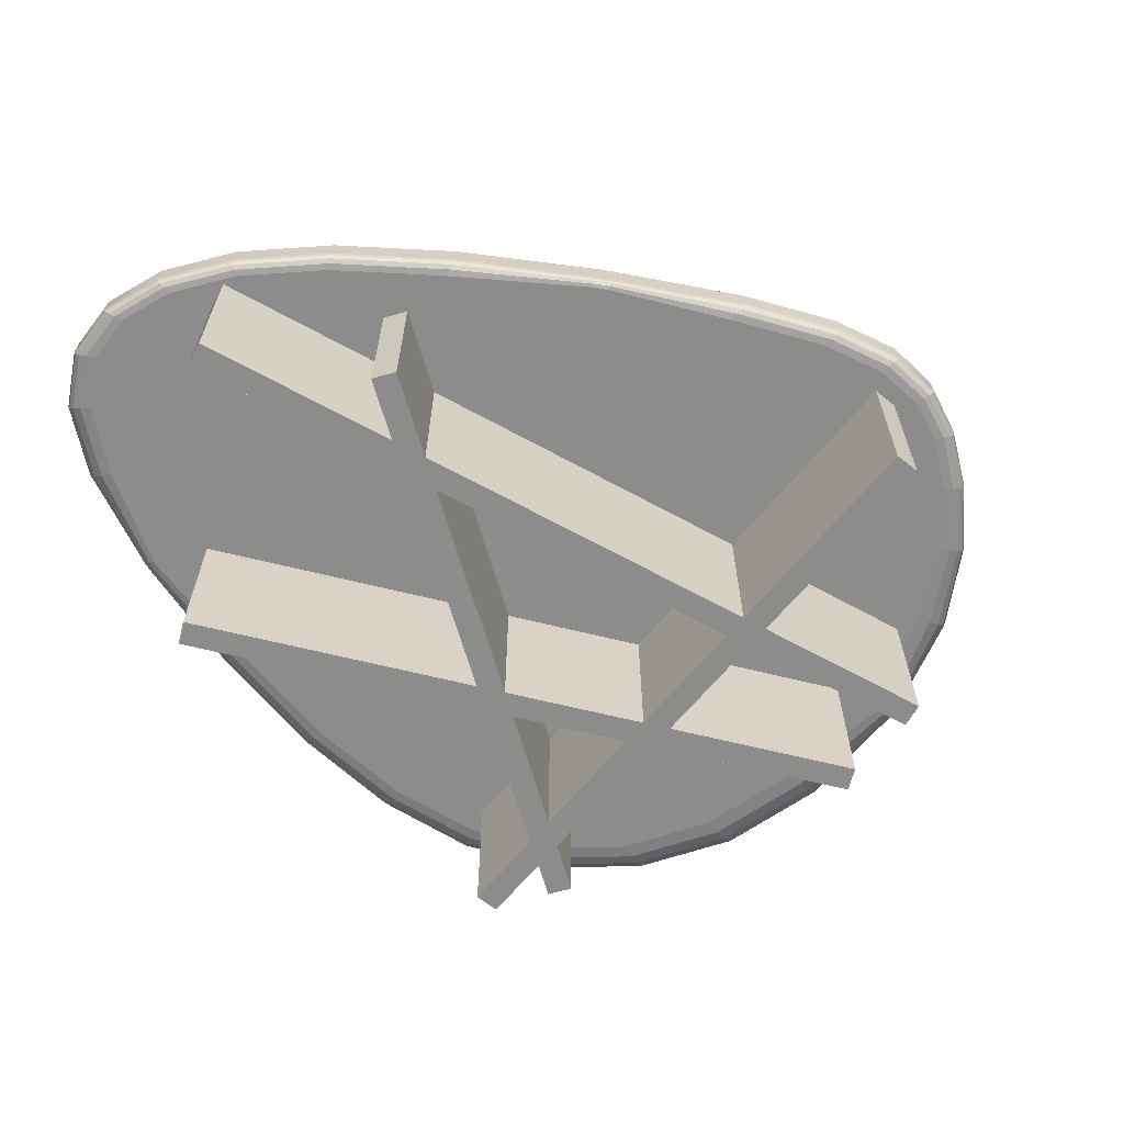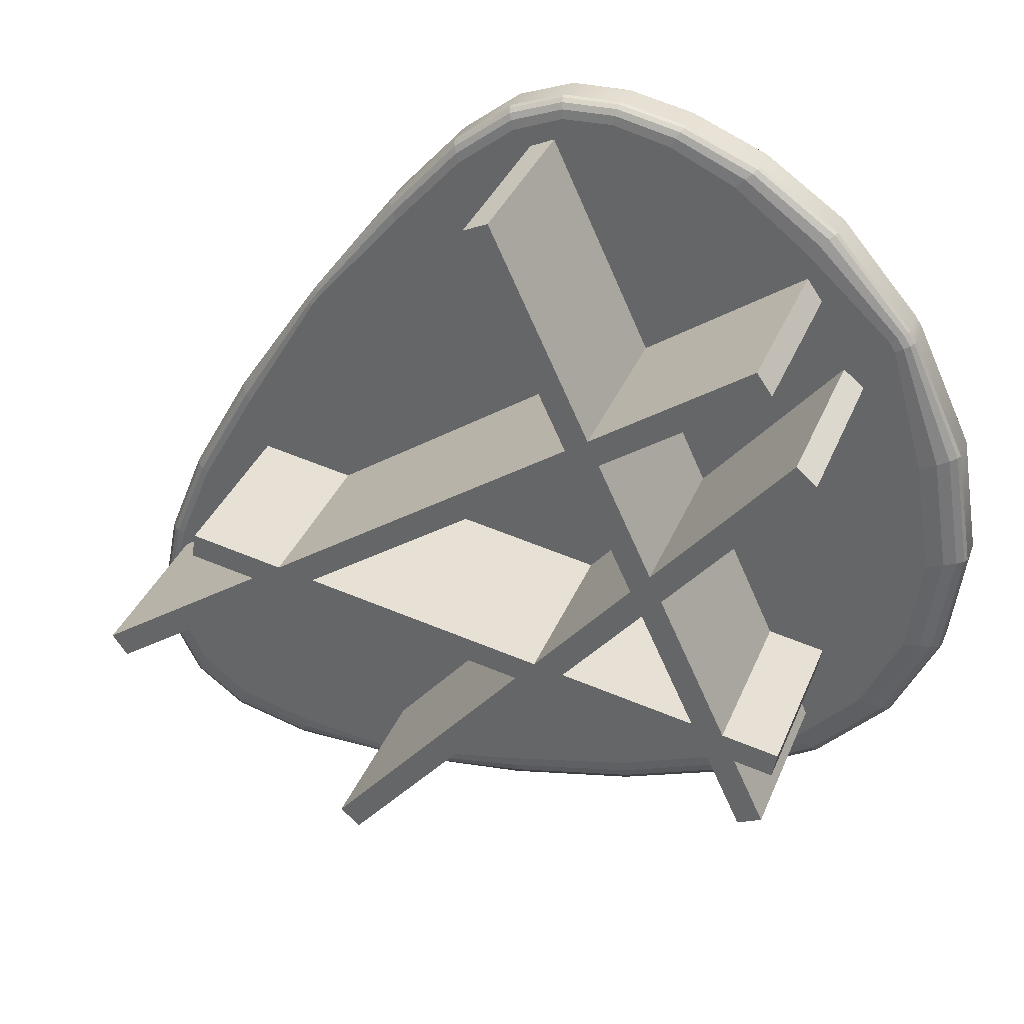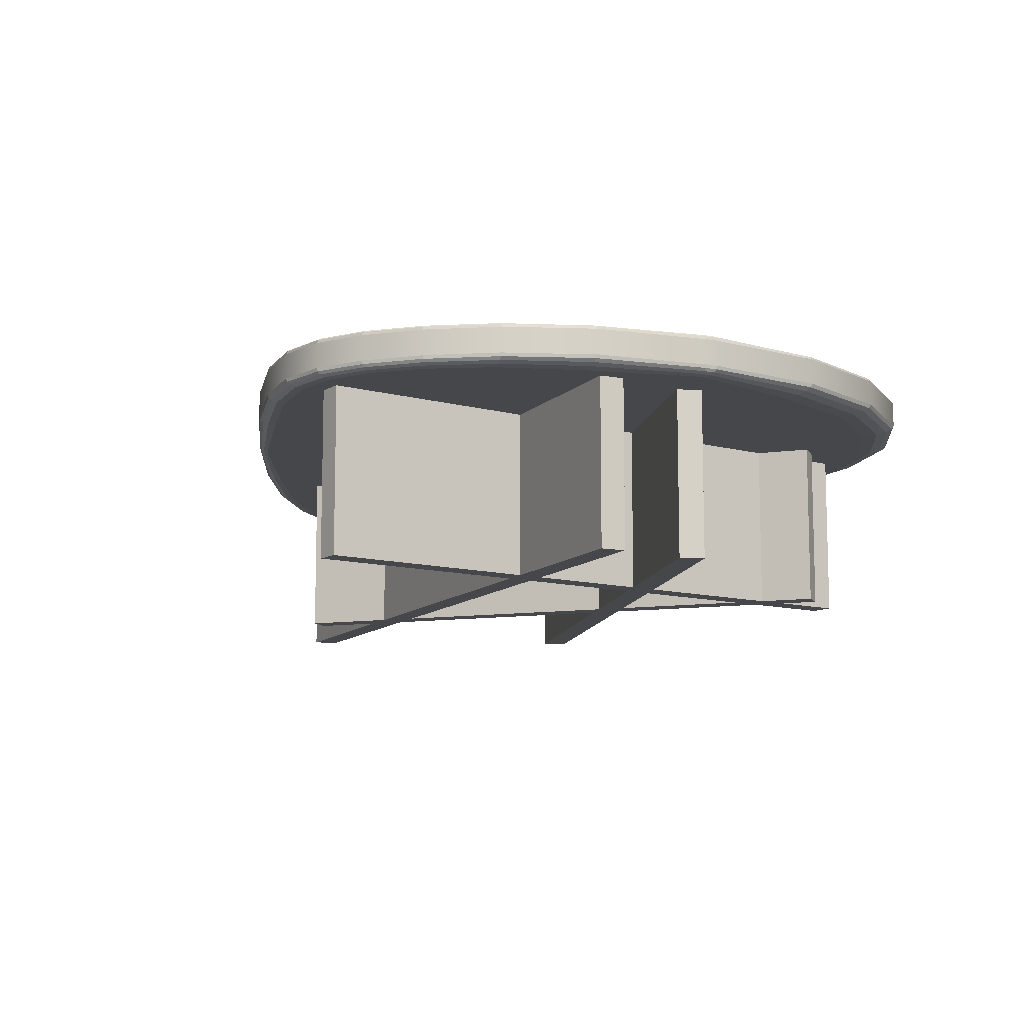
<metadata>
{"format":"obj","ext":"obj","renderer":"f3d","projection":"perspective","resolution":1024,"background":"white","views":[{"elev":-64.1,"azim":-64.1,"up":"+Y"},{"elev":35.3,"azim":20.3,"up":"+Z"},{"elev":-10.6,"azim":30.1,"up":"+Y"}]}
</metadata>
<code>
v  -44.08 18.22 -19.49
v  23.52 18.22 27.85
v  -45.56 18.22 -17.36
v  22.04 18.22 29.97
v  -45.56 0.76 -17.36
v  22.04 0.76 29.97
v  23.52 0.76 27.85
v  -44.08 0.76 -19.49
g Box6076
f 3 2 1
f 4 2 3
f 7 6 5
f 5 8 7
f 2 4 6
f 6 7 2
f 4 5 6
f 5 4 3
f 3 1 8
f 8 5 3
f 1 7 8
f 7 1 2
v  -21.39 21.43 -41.15
v  -20.11 18.86 -41.05
v  -20.11 21.43 -41.05
v  -21.39 18.86 -41.15
v  32.49 21.43 25.01
v  31.82 18.86 26.04
v  31.82 21.43 26.04
v  32.49 18.86 25.01
v  -28.14 21.43 18.96
v  -28.14 18.86 18.96
v  -29 21.43 17.74
v  -29 18.86 17.74
v  34.23 18.13 11.57
v  -27.76 18.13 17.97
v  -19.07 18.13 28.23
v  -19.87 18.13 -39.83
v  -42.19 18.13 -6.914
v  -6.274 18.13 -36.87
v  -12.37 18.13 35.73
v  21.64 18.13 32.62
v  -21.09 18.13 -39.92
v  -32.07 18.13 -38.8
v  16.53 18.13 -29.66
v  -6.897 18.13 40.08
v  8.281 18.13 40.99
v  2.795 18.13 42.24
v  -2.061 18.13 42.02
v  14.65 18.13 38.02
v  30.76 18.13 23.87
v  30.14 18.13 24.85
v  35.97 18.13 0.5266
v  24.81 18.13 -24.37
v  34.69 18.13 -9.448
v  30.85 18.13 -17.74
v  6.018 18.13 -33.81
v  -28.58 18.13 16.81
v  -36.32 18.13 3.693
v  -47.16 18.13 -22.89
v  -39.64 18.13 -36.87
v  -46.7 18.13 -28.67
v  -44.33 18.13 -33.37
v  -45.74 18.13 -15.75
v  -36.32 22.16 3.693
v  6.018 22.16 -33.81
v  -28.58 22.16 16.81
v  -27.76 22.16 17.97
v  16.53 22.16 -29.66
v  34.23 22.16 11.57
v  -47.16 22.16 -22.89
v  -32.07 22.16 -38.8
v  -45.74 22.16 -15.75
v  -39.64 22.16 -36.87
v  -46.7 22.16 -28.67
v  -44.33 22.16 -33.37
v  35.97 22.16 0.5266
v  24.81 22.16 -24.37
v  34.69 22.16 -9.448
v  14.65 22.16 38.02
v  -12.37 22.16 35.73
v  21.64 22.16 32.62
v  -42.19 22.16 -6.914
v  -6.274 22.16 -36.87
v  -21.09 22.16 -39.92
v  -19.87 22.16 -39.83
v  30.85 22.16 -17.74
v  30.76 22.16 23.87
v  30.14 22.16 24.85
v  -19.07 22.16 28.23
v  8.281 22.16 40.99
v  2.795 22.16 42.24
v  -6.897 22.16 40.08
v  -2.061 22.16 42.02
v  -6.513 18.86 -39.25
v  -6.513 21.43 -39.25
v  -32.82 21.43 -41.12
v  -32.82 18.86 -41.12
v  24.31 21.43 34.81
v  24.31 18.86 34.81
v  6.263 18.86 -36.22
v  6.263 21.43 -36.22
v  17.57 18.86 -31.92
v  17.57 21.43 -31.92
v  26.93 18.86 -26.1
v  26.93 21.43 -26.1
v  33.99 21.43 -18.47
v  33.99 18.86 -18.47
v  38.39 21.43 -9.015
v  38.39 18.86 -9.015
v  39.8 18.86 1.899
v  39.8 21.43 1.899
v  37.89 18.86 13.54
v  37.89 21.43 13.54
v  -40.66 21.43 -39.12
v  -40.66 18.86 -39.12
v  -45.66 21.43 -35.35
v  -45.66 18.86 -35.35
v  -48.32 21.43 -30.07
v  -48.32 18.86 -30.07
v  -48.84 21.43 -23.4
v  -48.84 18.86 -23.4
v  -47.24 21.43 -15.36
v  -47.24 18.86 -15.36
v  -43.41 21.43 -5.838
v  -43.41 18.86 -5.838
v  -37.29 21.43 5.231
v  -37.29 18.86 5.231
v  16.65 21.43 40.11
v  16.65 18.86 40.11
v  9.527 21.43 43.03
v  9.527 18.86 43.03
v  3.28 21.43 44.31
v  3.28 18.86 44.31
v  -2.186 18.86 44.16
v  -2.186 21.43 44.16
v  -7.359 21.43 42.23
v  -7.359 18.86 42.23
v  -12.97 21.43 37.82
v  -12.97 18.86 37.82
v  -19.76 18.86 30.21
v  -19.76 21.43 30.21
v  -21.37 18.54 -41.07
v  -20.09 18.54 -40.97
v  -21.37 21.75 -41.07
v  -20.09 21.75 -40.97
v  31.72 18.54 25.96
v  32.38 18.54 24.93
v  31.72 21.75 25.96
v  32.38 21.75 24.93
v  -28.12 18.54 18.9
v  -28.98 18.54 17.68
v  -28.12 21.75 18.9
v  -28.98 21.75 17.68
v  -37.23 18.54 5.134
v  -6.498 18.54 -39.11
v  24.14 18.54 34.68
v  -32.77 21.75 -40.98
v  37.66 21.75 13.42
v  -19.72 21.75 30.08
v  -32.77 18.54 -40.98
v  -40.59 18.54 -38.98
v  -45.58 18.54 -35.23
v  -48.22 18.54 -29.98
v  -48.74 18.54 -23.37
v  -47.15 18.54 -15.38
v  -43.34 18.54 -5.906
v  37.66 18.54 13.42
v  39.56 18.54 1.812
v  38.16 18.54 -9.041
v  33.79 18.54 -18.42
v  26.8 18.54 -25.99
v  17.5 18.54 -31.78
v  6.247 18.54 -36.07
v  -19.72 18.54 30.08
v  -12.94 18.54 37.69
v  -7.331 18.54 42.09
v  -2.176 18.54 44.03
v  3.252 18.54 44.19
v  9.452 18.54 42.9
v  16.53 18.54 39.98
v  -37.23 21.75 5.134
v  -43.34 21.75 -5.906
v  -47.15 21.75 -15.38
v  -48.74 21.75 -23.37
v  -48.22 21.75 -29.98
v  -45.58 21.75 -35.23
v  -40.59 21.75 -38.98
v  -6.498 21.75 -39.11
v  6.247 21.75 -36.07
v  17.5 21.75 -31.78
v  26.8 21.75 -25.99
v  33.79 21.75 -18.42
v  38.16 21.75 -9.041
v  39.56 21.75 1.812
v  24.14 21.75 34.68
v  16.53 21.75 39.98
v  9.452 21.75 42.9
v  3.252 21.75 44.19
v  -2.176 21.75 44.03
v  -7.331 21.75 42.09
v  -12.94 21.75 37.69
v  -21.31 18.31 -40.84
v  -20.05 18.31 -40.75
v  -21.22 18.17 -40.46
v  -19.98 18.17 -40.37
v  -21.31 21.98 -40.84
v  -20.05 21.98 -40.75
v  -21.22 22.12 -40.46
v  -19.98 22.12 -40.37
v  32.06 18.31 24.72
v  31.4 18.31 25.74
v  30.87 18.17 25.37
v  31.52 18.17 24.36
v  31.4 21.98 25.74
v  32.06 21.98 24.72
v  30.87 22.12 25.37
v  31.52 22.12 24.36
v  -28.05 18.31 18.72
v  -28.9 18.31 17.5
v  -27.93 18.17 18.41
v  -28.77 18.17 17.21
v  -28.05 21.98 18.72
v  -28.9 21.98 17.5
v  -27.93 22.12 18.41
v  -28.77 22.12 17.21
v  -37.05 18.31 4.842
v  -36.75 18.17 4.36
v  -6.456 18.31 -38.66
v  -6.382 18.17 -37.92
v  23.64 18.31 34.27
v  22.8 18.17 33.58
v  -32.63 21.98 -40.55
v  -32.4 22.12 -39.82
v  36.97 21.98 13.05
v  35.82 22.12 12.43
v  -19.59 21.98 29.71
v  -19.38 22.12 29.09
v  -32.63 18.31 -40.55
v  -32.4 18.17 -39.82
v  -40.41 18.31 -38.56
v  -40.09 18.17 -37.86
v  -45.33 18.31 -34.86
v  -44.92 18.17 -34.24
v  -47.92 18.31 -29.72
v  -47.42 18.17 -29.29
v  -48.42 18.31 -23.28
v  -47.9 18.17 -23.12
v  -46.87 18.31 -15.46
v  -46.4 18.17 -15.58
v  -43.11 18.31 -6.111
v  -42.73 18.17 -6.448
v  36.97 18.31 13.05
v  35.82 18.17 12.43
v  38.84 18.31 1.554
v  37.64 18.17 1.125
v  37.46 18.31 -9.121
v  36.3 18.17 -9.256
v  33.2 18.31 -18.28
v  32.22 18.17 -18.05
v  26.4 18.31 -25.66
v  25.74 18.17 -25.12
v  17.31 18.31 -31.36
v  16.98 18.17 -30.65
v  6.199 18.31 -35.62
v  6.122 18.17 -34.87
v  -19.59 18.31 29.71
v  -19.38 18.17 29.09
v  -12.83 18.31 37.3
v  -12.64 18.17 36.64
v  -7.245 18.31 41.69
v  -7.101 18.17 41.02
v  -2.149 18.31 43.63
v  -2.109 18.17 42.97
v  3.168 18.31 43.81
v  3.019 18.17 43.16
v  9.223 18.31 42.53
v  8.836 18.17 41.89
v  16.15 18.31 39.59
v  15.53 18.17 38.93
v  -37.05 21.98 4.842
v  -36.75 22.12 4.36
v  -43.11 21.98 -6.111
v  -42.73 22.12 -6.448
v  -46.87 21.98 -15.46
v  -46.4 22.12 -15.58
v  -48.42 21.98 -23.28
v  -47.9 22.12 -23.12
v  -47.92 21.98 -29.72
v  -47.42 22.12 -29.29
v  -45.33 21.98 -34.86
v  -44.92 22.12 -34.24
v  -40.41 21.98 -38.56
v  -40.09 22.12 -37.86
v  -6.456 21.98 -38.66
v  -6.382 22.12 -37.92
v  6.199 21.98 -35.62
v  6.122 22.12 -34.87
v  17.31 21.98 -31.36
v  16.98 22.12 -30.65
v  26.4 21.98 -25.66
v  25.74 22.12 -25.12
v  33.2 21.98 -18.28
v  32.22 22.12 -18.05
v  37.46 21.98 -9.121
v  36.3 22.12 -9.256
v  38.84 21.98 1.554
v  37.64 22.12 1.125
v  23.64 21.98 34.27
v  22.8 22.12 33.58
v  16.15 21.98 39.59
v  15.53 22.12 38.93
v  9.223 21.98 42.53
v  8.836 22.12 41.89
v  3.168 21.98 43.81
v  3.019 22.12 43.16
v  -2.149 21.98 43.63
v  -2.109 22.12 42.97
v  -7.245 21.98 41.69
v  -7.101 22.12 41.02
v  -12.83 21.98 37.3
v  -12.64 22.12 36.64
g Cylinder294
f 11 10 9
f 12 9 10
f 15 14 13
f 16 13 14
f 19 18 17
f 20 18 19
f 23 22 21
f 26 25 24
f 23 28 27
f 24 25 29
f 29 25 30
f 22 31 21
f 23 21 28
f 27 33 32
f 35 32 34
f 34 32 33
f 33 27 36
f 36 27 28
f 38 28 37
f 37 28 21
f 21 31 39
f 41 39 40
f 42 41 40
f 40 39 31
f 31 22 43
f 22 44 43
f 26 43 45
f 47 30 46
f 46 48 47
f 49 47 48
f 46 30 50
f 50 30 25
f 25 26 45
f 45 43 44
f 53 52 51
f 56 55 54
f 59 58 57
f 62 61 60
f 65 64 63
f 68 67 66
f 55 63 64
f 51 70 69
f 72 71 69
f 59 69 58
f 57 60 61
f 60 57 58
f 58 69 71
f 72 69 70
f 70 51 52
f 53 54 52
f 55 52 54
f 73 64 65
f 63 55 56
f 56 68 74
f 75 74 68
f 68 56 76
f 66 67 77
f 77 79 78
f 80 78 79
f 79 77 67
f 67 68 76
f 76 56 54
f 82 81 11
f 10 11 81
f 9 12 83
f 84 83 12
f 14 15 85
f 86 14 85
f 88 87 82
f 81 82 87
f 90 89 88
f 87 88 89
f 92 91 90
f 89 90 91
f 91 92 93
f 94 91 93
f 94 93 95
f 96 94 95
f 98 97 95
f 96 95 97
f 100 99 98
f 97 98 99
f 13 16 100
f 99 100 16
f 83 84 101
f 102 101 84
f 101 104 103
f 102 104 101
f 103 106 105
f 104 106 103
f 105 108 107
f 106 108 105
f 107 110 109
f 108 110 107
f 109 112 111
f 110 112 109
f 111 114 113
f 112 114 111
f 113 114 19
f 20 19 114
f 86 85 115
f 116 86 115
f 116 115 117
f 118 116 117
f 118 117 119
f 120 118 119
f 122 121 119
f 120 119 121
f 121 122 123
f 124 121 123
f 124 123 125
f 126 124 125
f 128 127 125
f 126 125 127
f 127 128 17
f 18 127 17
f 130 129 10
f 12 10 129
f 132 11 131
f 9 131 11
f 133 16 14
f 133 134 16
f 15 13 135
f 136 135 13
f 138 137 20
f 18 20 137
f 140 19 139
f 17 139 19
f 20 114 138
f 141 138 114
f 10 81 130
f 142 130 81
f 14 143 133
f 143 14 86
f 131 9 144
f 83 144 9
f 136 13 145
f 100 145 13
f 139 17 146
f 128 146 17
f 84 12 147
f 129 147 12
f 102 84 148
f 147 148 84
f 104 148 149
f 148 104 102
f 106 149 150
f 149 106 104
f 108 106 151
f 150 151 106
f 110 108 152
f 151 152 108
f 112 152 153
f 152 112 110
f 114 153 141
f 153 114 112
f 99 16 154
f 134 154 16
f 97 99 155
f 154 155 99
f 96 97 156
f 155 156 97
f 94 156 157
f 156 94 96
f 91 157 158
f 157 91 94
f 89 158 159
f 158 89 91
f 87 89 160
f 159 160 89
f 81 87 142
f 160 142 87
f 127 18 161
f 137 161 18
f 126 127 162
f 161 162 127
f 124 126 163
f 162 163 126
f 121 124 164
f 163 164 124
f 120 121 165
f 164 165 121
f 118 120 166
f 165 166 120
f 116 166 167
f 166 116 118
f 86 167 143
f 167 86 116
f 168 113 140
f 19 140 113
f 111 113 169
f 168 169 113
f 109 111 170
f 169 170 111
f 171 107 170
f 109 170 107
f 172 105 171
f 107 171 105
f 103 105 173
f 172 173 105
f 101 103 174
f 173 174 103
f 144 83 174
f 101 174 83
f 175 82 132
f 11 132 82
f 176 88 175
f 82 175 88
f 177 90 176
f 88 176 90
f 92 90 178
f 177 178 90
f 93 92 179
f 178 179 92
f 179 180 93
f 95 93 180
f 181 98 180
f 95 180 98
f 145 100 181
f 98 181 100
f 85 15 182
f 135 182 15
f 115 85 183
f 182 183 85
f 117 115 184
f 183 184 115
f 185 119 184
f 117 184 119
f 186 122 185
f 119 185 122
f 187 123 186
f 122 186 123
f 188 125 187
f 123 187 125
f 146 128 188
f 125 188 128
f 129 130 189
f 190 189 130
f 192 191 190
f 189 190 191
f 24 29 192
f 191 192 29
f 194 132 193
f 131 193 132
f 195 194 193
f 195 196 194
f 71 196 195
f 71 72 196
f 134 198 197
f 198 134 133
f 197 198 199
f 200 197 199
f 200 199 38
f 37 200 38
f 135 136 201
f 202 201 136
f 204 203 202
f 201 202 203
f 74 75 204
f 203 204 75
f 137 138 205
f 206 205 138
f 205 206 207
f 208 207 206
f 44 22 208
f 207 208 22
f 210 140 209
f 139 209 140
f 212 210 211
f 209 211 210
f 53 212 54
f 54 212 211
f 138 141 206
f 213 206 141
f 206 213 208
f 214 208 213
f 45 44 214
f 208 214 44
f 130 142 190
f 215 190 142
f 216 192 215
f 190 215 192
f 26 24 216
f 192 216 24
f 133 217 198
f 217 133 143
f 218 199 217
f 198 217 199
f 28 38 218
f 199 218 38
f 193 131 219
f 144 219 131
f 220 193 219
f 195 193 220
f 58 195 220
f 71 195 58
f 202 136 221
f 145 221 136
f 222 204 221
f 202 221 204
f 56 74 222
f 204 222 74
f 209 139 223
f 146 223 139
f 211 209 224
f 224 209 223
f 54 211 76
f 76 211 224
f 147 129 225
f 189 225 129
f 191 226 189
f 225 189 226
f 226 191 30
f 29 30 191
f 148 147 227
f 225 227 147
f 227 225 228
f 226 228 225
f 228 226 47
f 30 47 226
f 149 227 229
f 227 149 148
f 229 228 230
f 228 229 227
f 230 47 49
f 47 230 228
f 150 229 231
f 229 150 149
f 231 230 232
f 230 231 229
f 232 49 48
f 49 232 230
f 151 150 233
f 231 233 150
f 234 233 232
f 231 232 233
f 46 234 48
f 232 48 234
f 152 151 235
f 233 235 151
f 234 235 233
f 236 235 234
f 46 236 234
f 50 236 46
f 153 235 237
f 235 153 152
f 236 238 235
f 237 235 238
f 50 25 236
f 238 236 25
f 141 237 213
f 237 141 153
f 238 214 237
f 213 237 214
f 25 45 238
f 214 238 45
f 154 134 239
f 197 239 134
f 239 200 240
f 200 239 197
f 240 37 21
f 37 240 200
f 155 239 241
f 239 155 154
f 241 240 242
f 240 241 239
f 242 21 39
f 21 242 240
f 156 241 243
f 241 156 155
f 243 242 244
f 242 243 241
f 244 39 41
f 39 244 242
f 157 243 245
f 243 157 156
f 245 244 246
f 244 245 243
f 246 41 42
f 41 246 244
f 158 245 247
f 245 158 157
f 248 247 246
f 245 246 247
f 40 248 42
f 246 42 248
f 159 247 249
f 247 159 158
f 250 249 248
f 247 248 249
f 31 250 40
f 248 40 250
f 160 159 251
f 249 251 159
f 250 252 249
f 251 249 252
f 31 43 250
f 252 250 43
f 142 160 215
f 251 215 160
f 252 216 251
f 215 251 216
f 43 26 252
f 216 252 26
f 161 137 253
f 205 253 137
f 253 205 254
f 207 254 205
f 254 207 23
f 22 23 207
f 162 161 255
f 253 255 161
f 255 253 256
f 254 256 253
f 256 254 27
f 23 27 254
f 163 162 257
f 255 257 162
f 257 255 258
f 256 258 255
f 258 256 32
f 27 32 256
f 164 163 259
f 257 259 163
f 259 257 260
f 258 260 257
f 260 258 35
f 32 35 258
f 165 164 261
f 259 261 164
f 261 259 262
f 260 262 259
f 262 260 34
f 35 34 260
f 166 165 263
f 261 263 165
f 263 261 264
f 262 264 261
f 264 262 33
f 34 33 262
f 263 265 166
f 167 166 265
f 264 266 263
f 265 263 266
f 33 36 264
f 266 264 36
f 265 217 167
f 143 167 217
f 266 218 265
f 217 265 218
f 36 28 266
f 218 266 28
f 267 168 210
f 140 210 168
f 268 267 212
f 212 267 210
f 51 268 53
f 53 268 212
f 169 168 269
f 267 269 168
f 268 269 267
f 268 270 269
f 51 270 268
f 51 69 270
f 269 271 169
f 170 169 271
f 271 270 272
f 270 271 269
f 272 69 59
f 69 272 270
f 273 171 271
f 170 271 171
f 273 271 274
f 272 274 271
f 274 272 57
f 59 57 272
f 275 172 273
f 171 273 172
f 275 273 276
f 274 276 273
f 276 274 61
f 57 61 274
f 275 277 172
f 173 172 277
f 277 275 278
f 276 278 275
f 278 276 62
f 61 62 276
f 277 279 173
f 174 173 279
f 279 277 280
f 278 280 277
f 280 278 60
f 62 60 278
f 219 144 279
f 279 144 174
f 220 219 280
f 280 219 279
f 58 220 60
f 60 220 280
f 175 194 281
f 132 194 175
f 281 196 282
f 196 281 194
f 282 72 70
f 72 282 196
f 283 176 281
f 175 281 176
f 283 282 284
f 282 283 281
f 284 70 52
f 70 284 282
f 285 177 283
f 176 283 177
f 285 284 286
f 284 285 283
f 286 52 55
f 52 286 284
f 285 287 177
f 178 177 287
f 287 285 288
f 286 288 285
f 288 286 64
f 55 64 286
f 287 289 178
f 179 178 289
f 289 287 290
f 288 290 287
f 290 288 73
f 64 73 288
f 180 179 291
f 289 291 179
f 291 289 292
f 290 292 289
f 292 290 65
f 73 65 290
f 291 293 180
f 181 180 293
f 292 294 291
f 293 291 294
f 65 63 292
f 294 292 63
f 293 221 181
f 145 181 221
f 294 222 293
f 221 293 222
f 63 56 294
f 222 294 56
f 182 135 295
f 201 295 135
f 295 203 296
f 203 295 201
f 296 75 68
f 75 296 203
f 183 295 297
f 295 183 182
f 297 296 298
f 296 297 295
f 298 68 66
f 68 298 296
f 184 297 299
f 297 184 183
f 299 298 300
f 298 299 297
f 300 66 77
f 66 300 298
f 185 299 301
f 184 299 185
f 301 300 302
f 300 301 299
f 302 77 78
f 77 302 300
f 303 186 301
f 185 301 186
f 304 303 302
f 301 302 303
f 80 304 78
f 302 78 304
f 305 187 303
f 186 303 187
f 306 305 304
f 303 304 305
f 79 306 80
f 304 80 306
f 307 188 305
f 187 305 188
f 308 307 306
f 306 307 305
f 67 308 79
f 79 308 306
f 223 146 307
f 188 307 146
f 224 223 308
f 308 223 307
f 76 224 67
f 67 224 308
v  -17.99 18.22 -35.59
v  28.17 18.22 19.41
v  -19.97 18.22 -33.93
v  26.18 18.22 21.07
v  -19.97 0.76 -33.93
v  26.18 0.76 21.07
v  28.17 0.76 19.41
v  -17.99 0.76 -35.59
g Box6077
f 311 310 309
f 312 310 311
f 315 314 313
f 313 316 315
f 310 312 314
f 314 315 310
f 312 313 314
f 313 312 311
f 311 309 316
f 316 313 311
f 309 315 316
f 315 309 310
v  26.65 18.22 -12.43
v  -34.62 18.22 -1.63
v  26.2 18.22 -14.99
v  -35.07 18.22 -4.183
v  26.2 0.76 -14.99
v  -35.07 0.76 -4.183
v  -34.62 0.76 -1.63
v  26.65 0.76 -12.43
g Box6074
f 319 318 317
f 320 318 319
f 323 322 321
f 321 324 323
f 318 320 322
f 322 323 318
f 320 321 322
f 321 320 319
f 319 317 324
f 324 321 319
f 317 323 324
f 323 317 318
v  25.53 18.22 -20.99
v  -2.827 18.22 39.82
v  23.18 18.22 -22.08
v  -5.177 18.22 38.73
v  23.18 0.76 -22.08
v  -5.177 0.76 38.73
v  -2.827 0.76 39.82
v  25.53 0.76 -20.99
g Box6075
f 327 326 325
f 328 326 327
f 331 330 329
f 329 332 331
f 326 328 330
f 330 331 326
f 328 329 330
f 329 328 327
f 327 325 332
f 332 329 327
f 325 331 332
f 331 325 326

</code>
